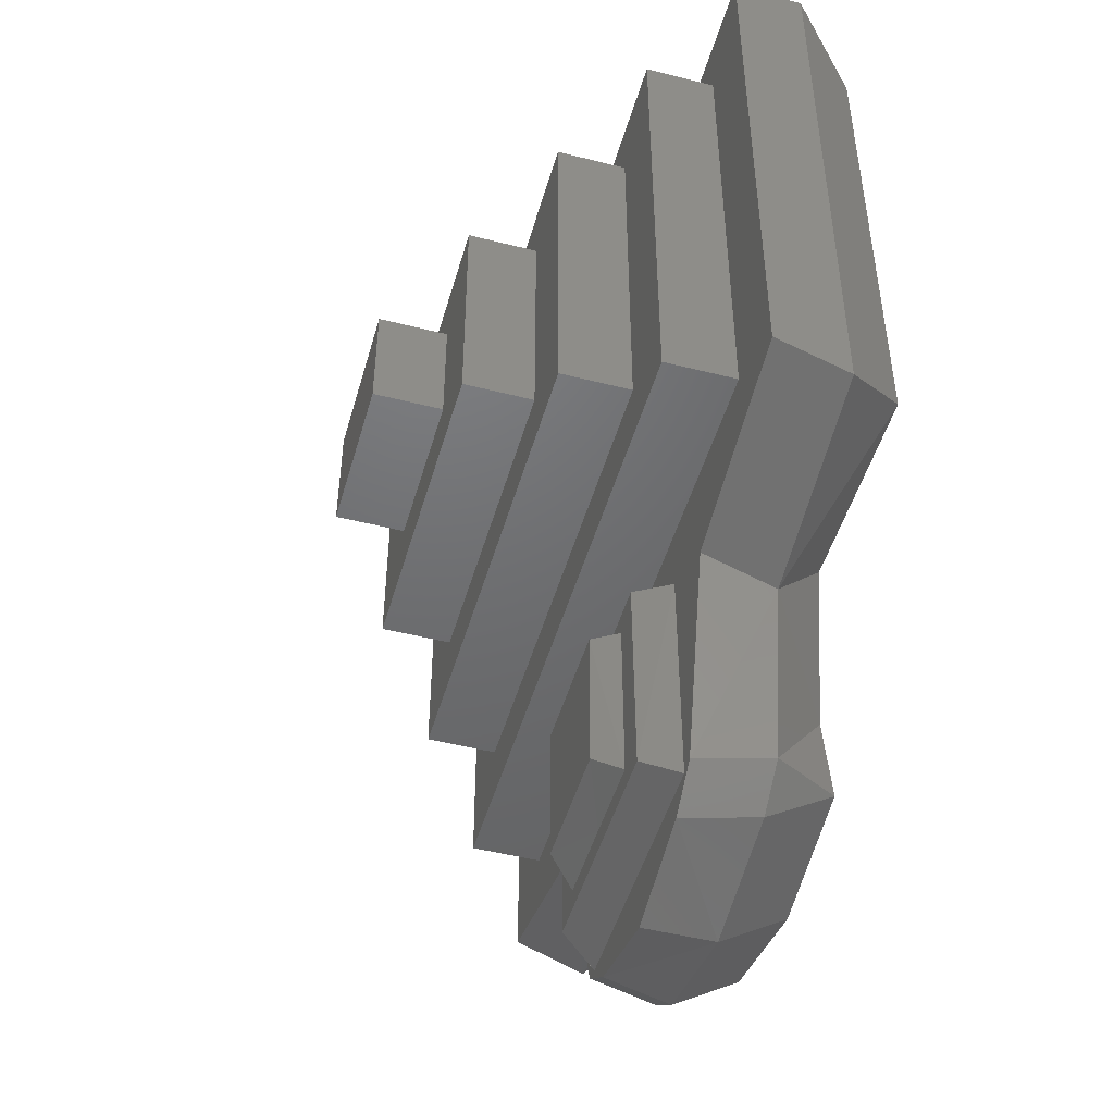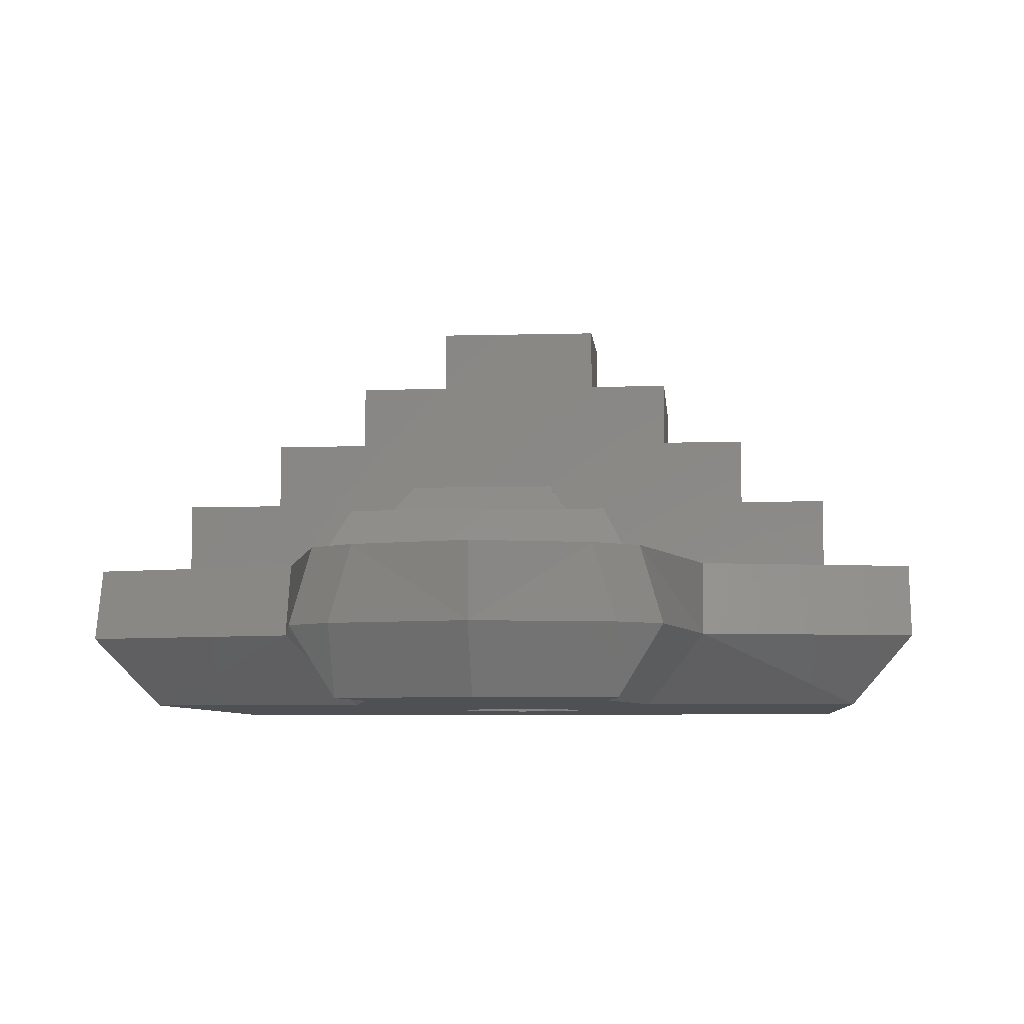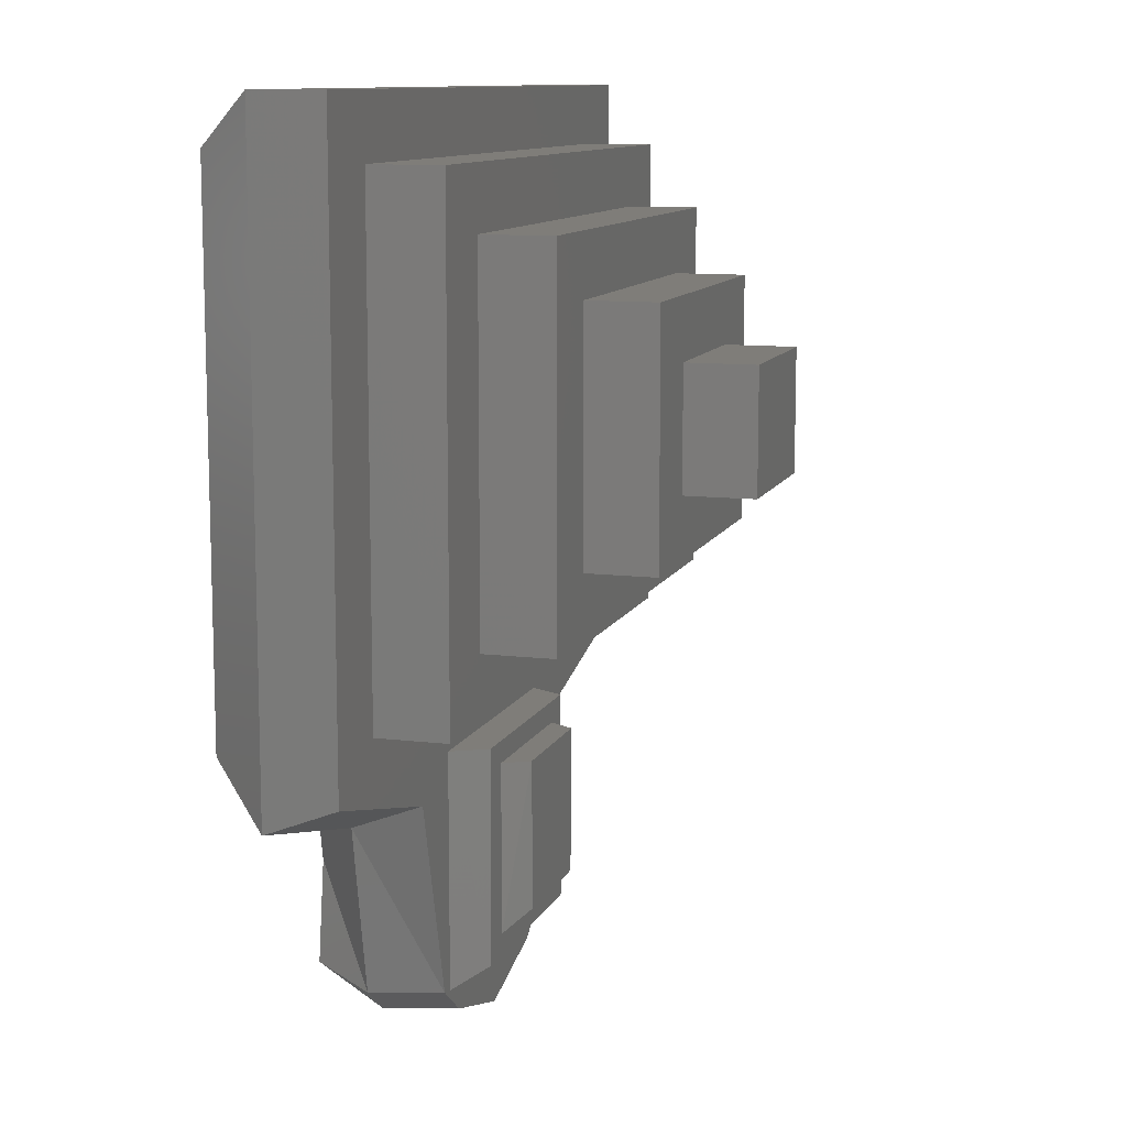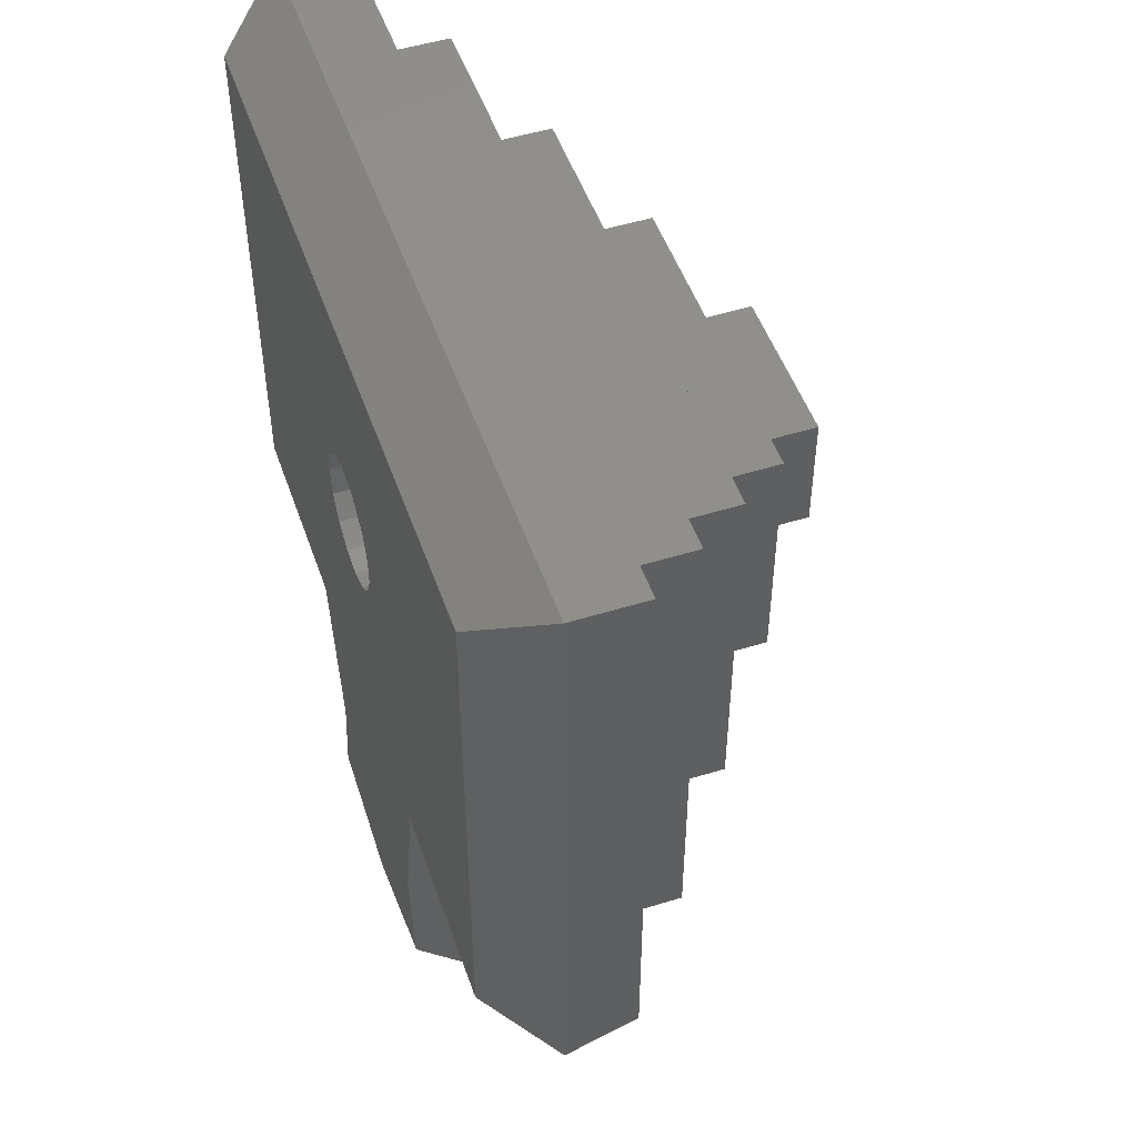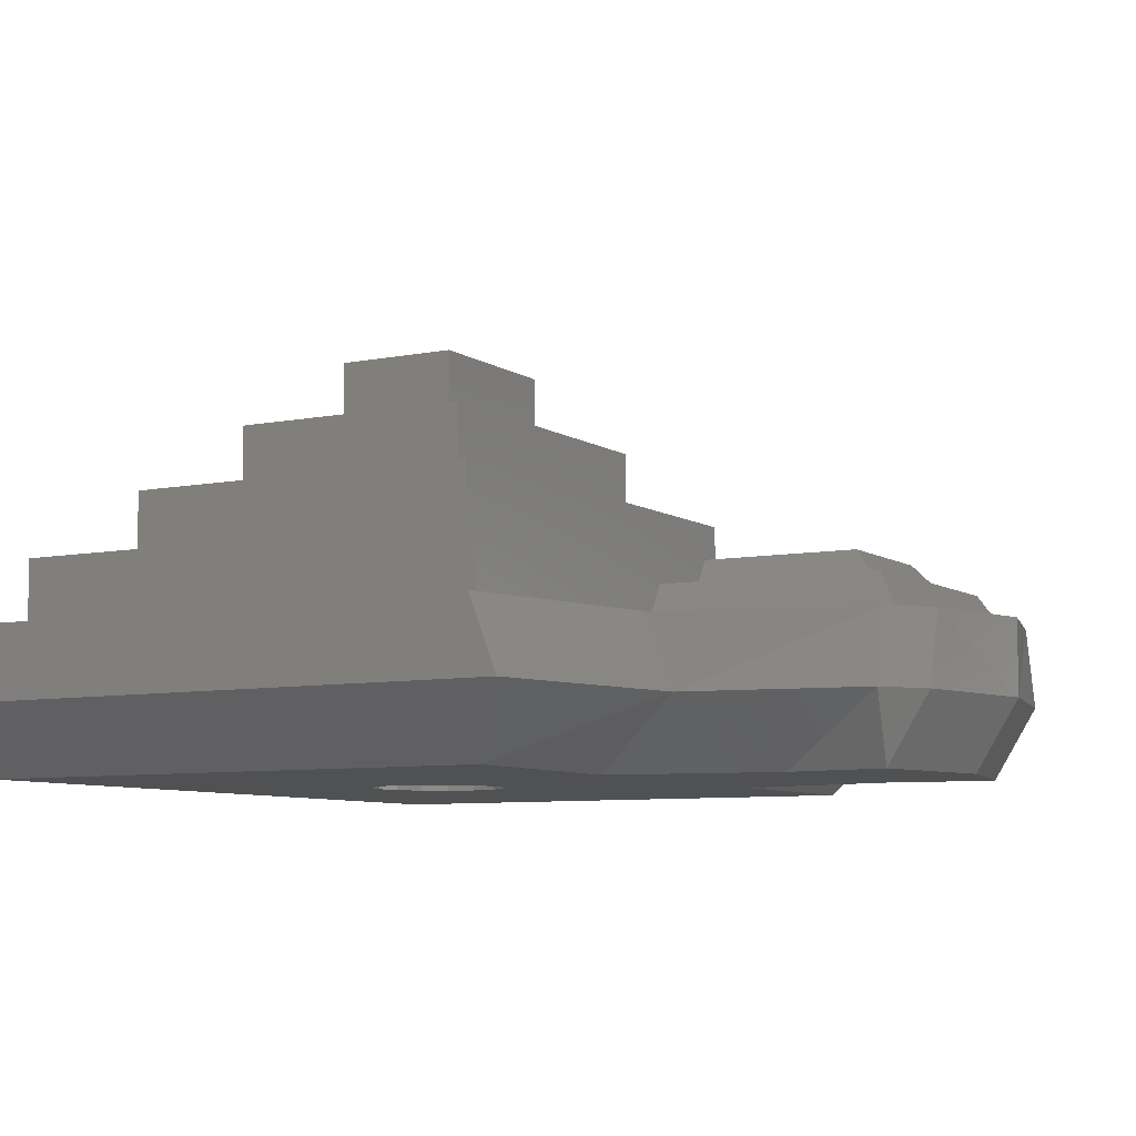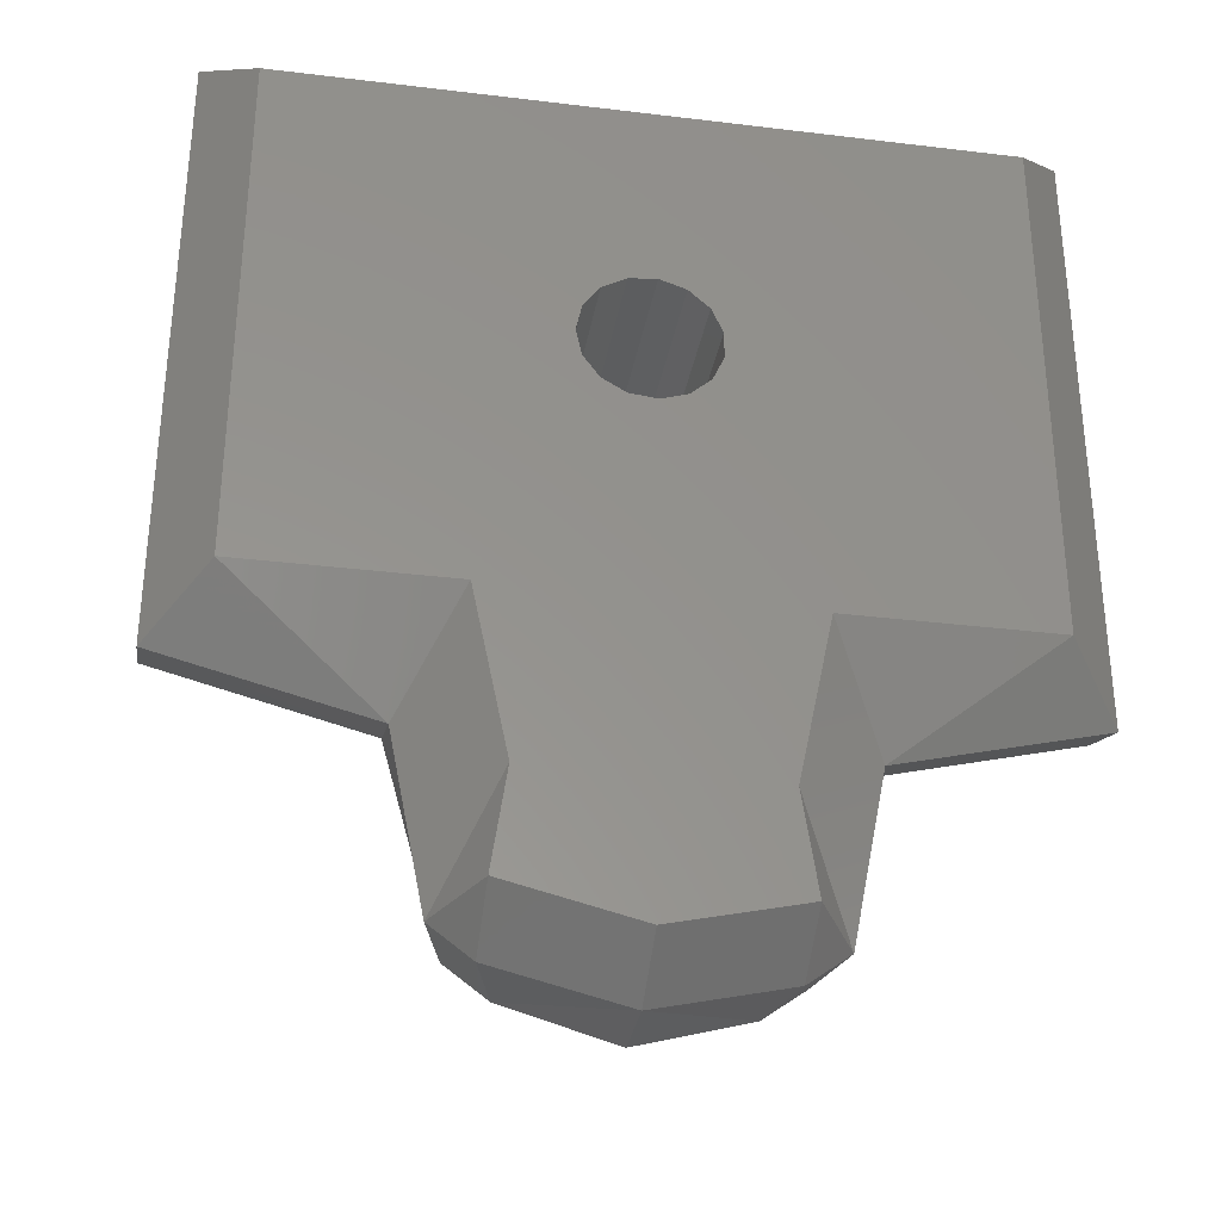
<metadata>
{"format":"stl","ext":"stl","renderer":"f3d","projection":"perspective","resolution":1024,"background":"white","views":[{"elev":-48.5,"azim":74.2,"up":"+Y"},{"elev":-6.1,"azim":4.9,"up":"+Z"},{"elev":10.8,"azim":-73.1,"up":"+Y"},{"elev":50.0,"azim":-108.9,"up":"+Y"},{"elev":-7.4,"azim":-60.2,"up":"+Z"},{"elev":-32.7,"azim":170.4,"up":"+Y"}]}
</metadata>
<code>
# stl→obj: 113 verts, 222 faces
v -9.311 -7.206 1.5
v -9.311 -6.583 3.108
v -9.311 6.996 1.5
v -9.311 6.996 3.108
v -4.655 -7.771 3.108
v -4.655 -8.38 1.5
v -8.054 -6.07 0
v -8.054 5.889 0
v 9.311 6.996 1.5
v 8.054 5.889 0
v 9.311 6.996 3.108
v -7.449 -5.597 3.108
v -7.449 5.597 3.108
v 7.449 5.597 3.108
v 7.449 -5.597 3.108
v 9.311 -6.583 3.108
v 4.655 -7.771 3.108
v 0 -6.6 3.108
v -3.044 -7 3.108
v -3.394 -12.31 3.108
v -3.044 -12.38 3.108
v 3.044 -12.38 3.108
v 0 -13.71 3.108
v 2.461 -13.01 3.108
v -2.461 -13.01 3.108
v 3.394 -12.31 3.108
v 3.044 -7 3.108
v -3.398 -6.07 0
v -3.866 -12.31 1.5
v -2.609 -9.823 0
v -0.1568 1.492 0
v 3.398 -6.07 0
v 8.054 -6.07 0
v 0 -12.79 0
v -2.933 -12.09 0
v 2.609 -9.823 0
v 1.5 0 0
v 1.37 -0.6101 0
v 2.933 -12.09 0
v -1.467 0.3119 0
v -1.467 -0.3119 0
v -1.214 -0.8817 0
v -0.75 -1.299 0
v -0.1568 -1.492 0
v 0.4635 -1.427 0
v 1.004 -1.115 0
v 1.37 0.6101 0
v 1.004 1.115 0
v 0.4635 1.427 0
v -0.75 1.299 0
v -1.214 0.8817 0
v 9.311 -7.206 1.5
v 4.655 -8.38 1.5
v -7.449 -5.597 4.715
v 7.449 -5.597 4.715
v -7.449 5.597 4.715
v 7.449 5.597 4.715
v -2.58 -7 3.912
v 2.58 -7 3.912
v -2.633 -11.88 3.912
v 2.633 -11.88 3.912
v 2.933 -13.01 1.5
v 3.866 -12.31 1.5
v 0 -13.71 1.5
v -2.933 -13.01 1.5
v -1.467 0.3119 4
v -1.467 -0.3119 4
v -1.214 0.8817 4
v -0.75 1.299 4
v -0.1568 1.492 4
v 0.4635 1.427 4
v 1.004 1.115 4
v 1.37 0.6101 4
v 1.5 0 4
v 1.37 -0.6101 4
v 1.004 -1.115 4
v 0.4635 -1.427 4
v -0.1568 -1.492 4
v -0.75 -1.299 4
v -1.214 -0.8817 4
v -5.586 -4.198 4.715
v -5.586 4.198 4.715
v 5.586 4.198 4.715
v 5.586 -4.198 4.715
v -1.862 -11.4 3.912
v 1.862 -11.4 3.912
v -1.862 -7.5 3.912
v 1.862 -7.5 3.912
v 0 -11.38 3.912
v -5.586 -4.198 6.323
v -5.586 4.198 6.323
v 5.586 -4.198 6.323
v 5.586 4.198 6.323
v -1.505 -7.5 4.5
v -1.451 -10.88 4.5
v 1.451 -10.88 4.5
v 1.505 -7.5 4.5
v -3.724 -2.799 6.323
v -3.724 2.799 6.323
v 3.724 2.799 6.323
v 3.724 -2.799 6.323
v -3.724 -2.799 7.931
v -3.724 2.799 7.931
v 3.724 -2.799 7.931
v 3.724 2.799 7.931
v -1.862 -1.399 7.931
v 1.862 -1.399 7.931
v -1.862 1.399 7.931
v 1.862 1.399 7.931
v -1.862 -1.399 9.539
v -1.862 1.399 9.539
v 1.862 -1.399 9.539
v 1.862 1.399 9.539
f 1 2 3
f 3 2 4
f 2 1 5
f 5 1 6
f 6 1 7
f 1 3 7
f 7 3 8
f 3 9 8
f 8 9 10
f 3 4 9
f 9 4 11
f 12 2 5
f 13 14 4
f 4 2 12
f 14 15 16
f 11 14 16
f 11 4 14
f 16 15 17
f 12 13 4
f 15 18 17
f 18 12 5
f 15 12 18
f 19 5 20
f 21 19 20
f 22 23 24
f 22 25 23
f 26 22 24
f 25 21 20
f 27 26 17
f 27 22 26
f 22 21 25
f 5 6 20
f 18 5 19
f 6 7 28
f 20 6 29
f 29 6 30
f 30 6 28
f 7 8 28
f 31 8 10
f 32 10 33
f 28 10 32
f 30 34 35
f 32 36 28
f 37 10 38
f 39 34 30
f 28 8 40
f 28 40 41
f 28 41 42
f 28 42 43
f 28 43 44
f 28 44 45
f 28 45 46
f 28 46 10
f 46 38 10
f 47 10 37
f 48 10 47
f 49 10 48
f 31 10 49
f 50 8 31
f 51 8 50
f 40 8 51
f 28 36 39
f 28 39 30
f 52 33 10
f 9 52 10
f 16 52 9
f 11 16 9
f 16 17 52
f 17 18 27
f 17 53 52
f 17 26 53
f 18 19 27
f 54 12 15
f 55 54 15
f 12 54 13
f 13 54 56
f 55 15 14
f 57 55 14
f 13 56 14
f 14 56 57
f 19 58 27
f 27 58 59
f 58 19 60
f 19 21 60
f 60 21 22
f 61 60 22
f 27 61 22
f 27 59 61
f 26 62 63
f 26 24 62
f 53 26 63
f 24 64 62
f 23 64 24
f 23 25 64
f 25 65 64
f 25 20 65
f 20 29 65
f 65 29 35
f 35 29 30
f 34 65 35
f 62 64 34
f 62 34 39
f 64 65 34
f 63 62 39
f 39 36 63
f 53 36 32
f 63 36 53
f 53 32 33
f 52 53 33
f 40 66 67
f 41 40 67
f 51 68 66
f 40 51 66
f 50 69 68
f 51 50 68
f 31 70 69
f 50 31 69
f 49 71 70
f 31 49 70
f 48 72 71
f 49 48 71
f 73 72 47
f 47 72 48
f 74 73 37
f 37 73 47
f 74 37 75
f 75 37 38
f 75 38 76
f 76 38 46
f 76 46 77
f 77 46 45
f 77 45 78
f 78 45 44
f 78 44 79
f 79 44 43
f 79 43 80
f 80 43 42
f 67 80 42
f 41 67 42
f 81 54 55
f 56 54 81
f 82 83 56
f 56 81 82
f 57 83 55
f 57 56 83
f 83 84 55
f 84 81 55
f 85 60 61
f 86 85 61
f 58 60 85
f 59 58 87
f 59 88 61
f 59 87 88
f 88 86 61
f 89 85 86
f 85 87 58
f 68 69 66
f 66 69 70
f 66 70 71
f 66 71 72
f 66 72 73
f 66 73 74
f 66 74 75
f 66 75 76
f 66 76 77
f 66 77 78
f 66 78 79
f 66 79 80
f 66 80 67
f 81 90 82
f 82 90 91
f 90 81 84
f 92 90 84
f 92 84 83
f 93 92 83
f 82 91 83
f 83 91 93
f 94 85 95
f 95 85 89
f 87 85 94
f 96 89 86
f 96 95 89
f 97 96 86
f 88 97 86
f 87 94 88
f 88 94 97
f 98 90 92
f 91 90 98
f 99 100 91
f 91 98 99
f 93 100 92
f 93 91 100
f 100 101 92
f 101 98 92
f 97 94 95
f 96 97 95
f 98 102 99
f 99 102 103
f 102 98 101
f 104 102 101
f 104 101 100
f 105 104 100
f 99 103 100
f 100 103 105
f 106 102 104
f 107 106 104
f 103 102 106
f 105 103 108
f 105 109 104
f 105 108 109
f 109 107 104
f 106 108 103
f 106 110 108
f 108 110 111
f 110 106 107
f 112 110 107
f 112 107 109
f 113 112 109
f 108 111 109
f 109 111 113
f 111 110 112
f 113 111 112

</code>
